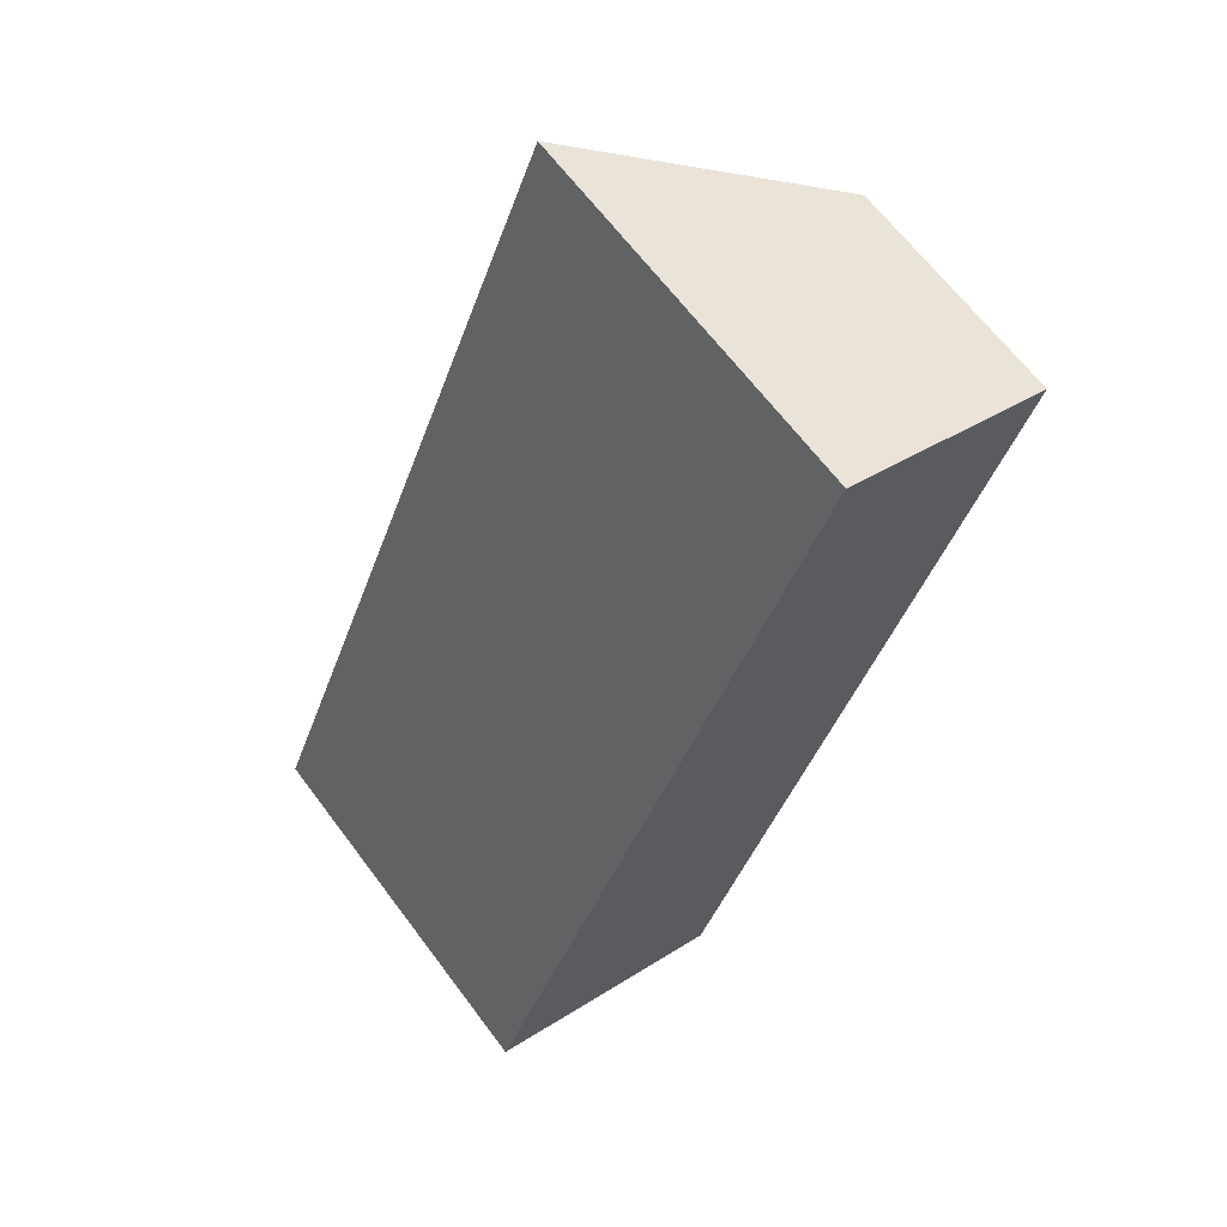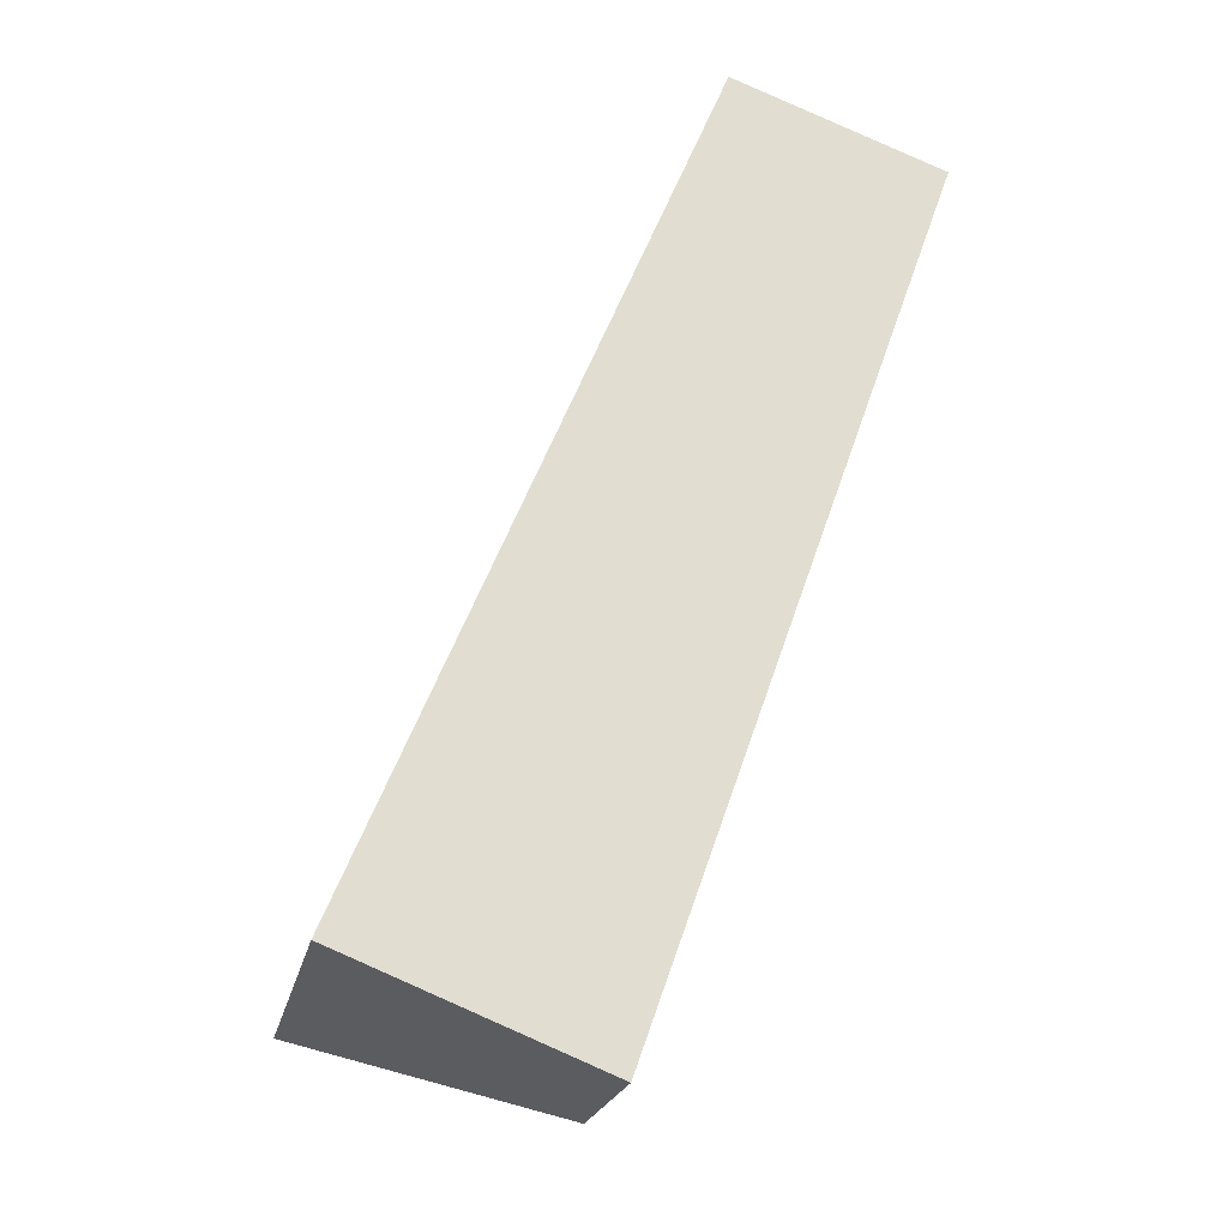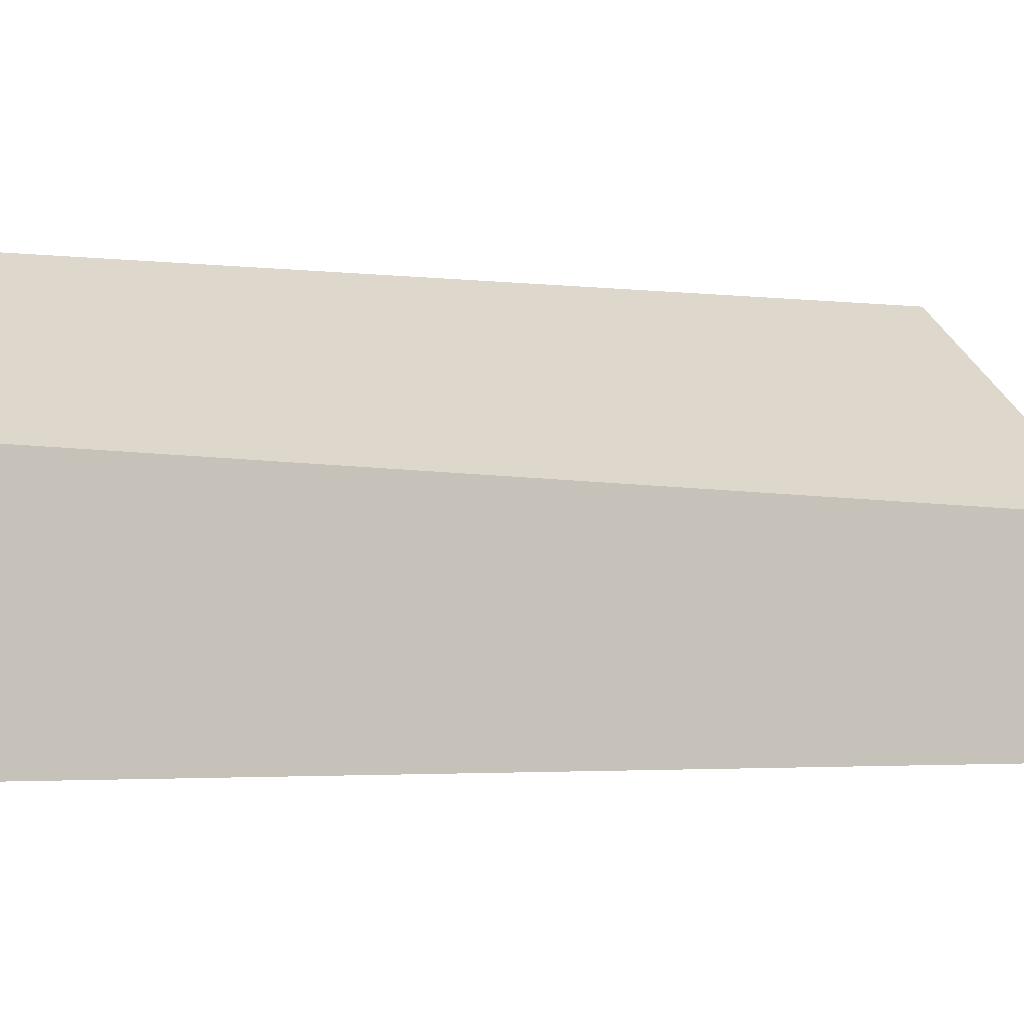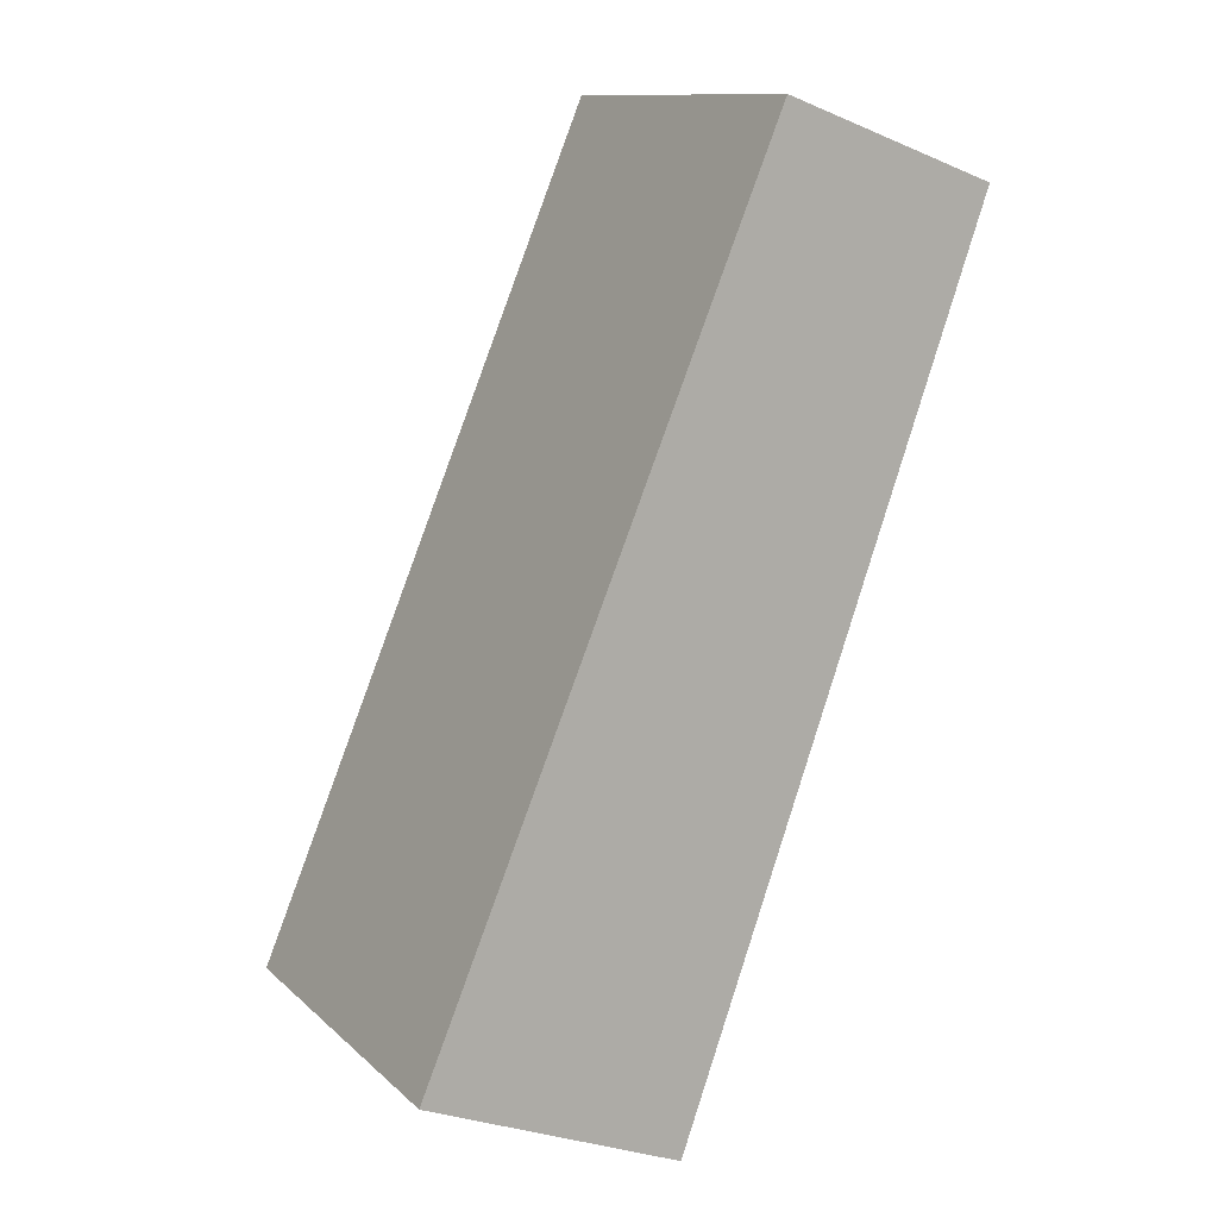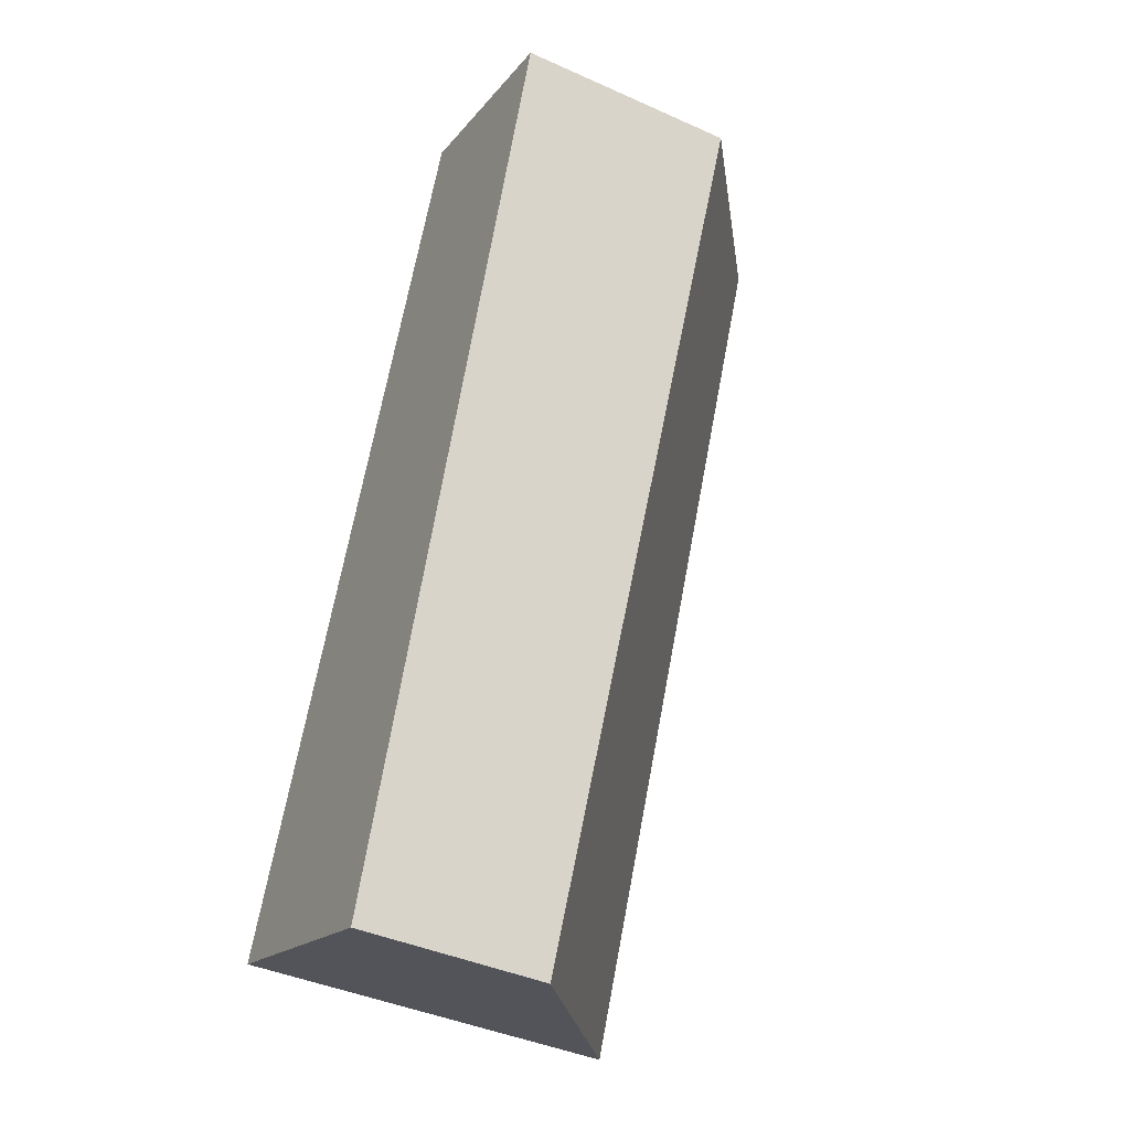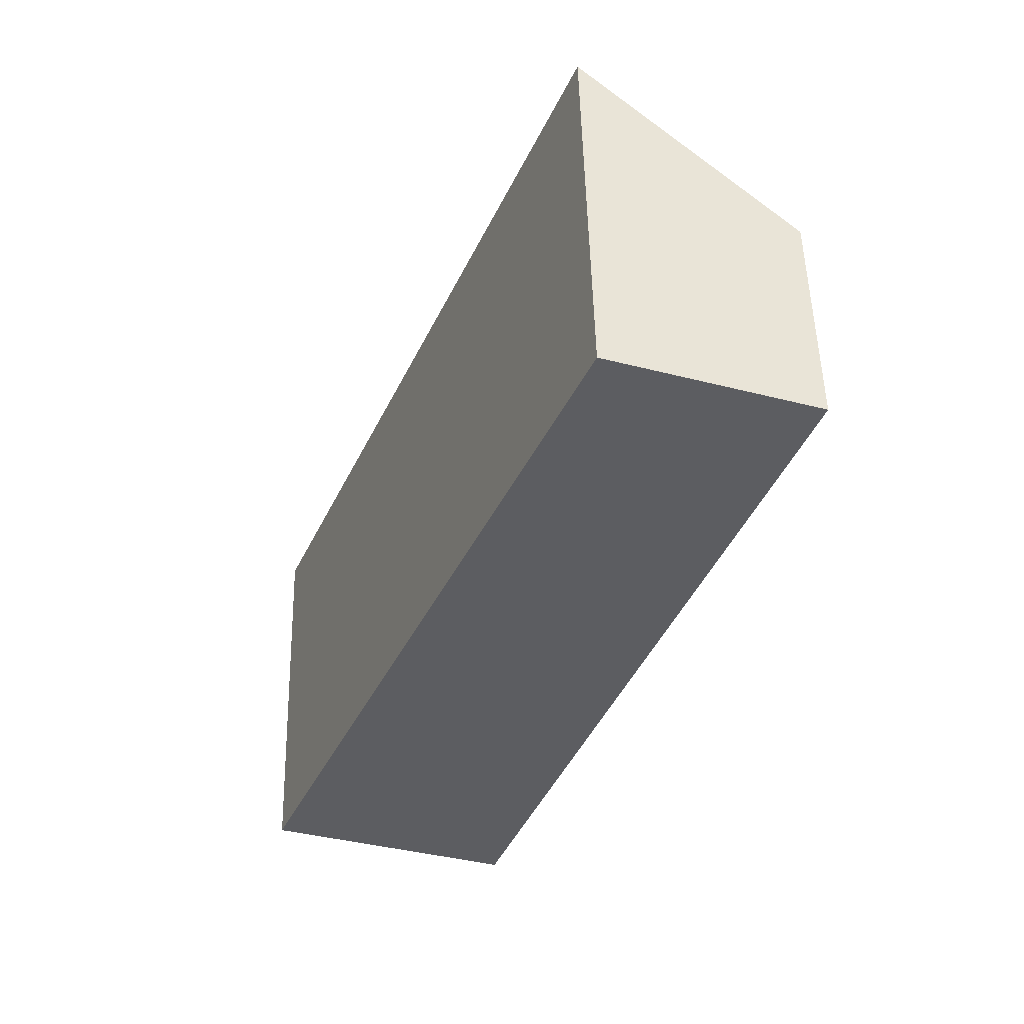
<metadata>
{"format":"obj","ext":"obj","renderer":"f3d","projection":"perspective","resolution":1024,"background":"white","views":[{"elev":65.8,"azim":-36.9,"up":"+Z"},{"elev":-21.6,"azim":-11.8,"up":"+Z"},{"elev":-2.6,"azim":87.1,"up":"+Y"},{"elev":11.9,"azim":-27.5,"up":"+Z"},{"elev":-41.7,"azim":61.6,"up":"+Z"},{"elev":52.7,"azim":-1.4,"up":"+Z"}]}
</metadata>
<code>
v 2.464 -0.03811 4.429
v 2.4 -0.03813 4.276
v 2.4 -0.1076 4.276
v 2.464 -0.1076 4.429
v 2.4 -0.03813 4.276
v 2.446 -0.07291 4.258
v 2.446 -0.1076 4.258
v 2.4 -0.1076 4.276
v 2.464 -0.1076 4.429
v 2.4 -0.1076 4.276
v 2.446 -0.1076 4.258
v 2.502 -0.1076 4.415
v 2.502 -0.06665 4.415
v 2.464 -0.03811 4.429
v 2.464 -0.1076 4.429
v 2.502 -0.1076 4.415
v 2.502 -0.06665 4.415
v 2.446 -0.07291 4.258
v 2.4 -0.03813 4.276
v 2.464 -0.03811 4.429
v 2.446 -0.07291 4.258
v 2.502 -0.06665 4.415
v 2.502 -0.1076 4.415
v 2.446 -0.1076 4.258
f 1 2 3
f 1 3 4
f 5 6 7
f 5 7 8
f 9 10 11
f 9 11 12
f 13 14 15
f 13 15 16
f 17 18 19
f 17 19 20
f 21 22 23
f 21 23 24

</code>
